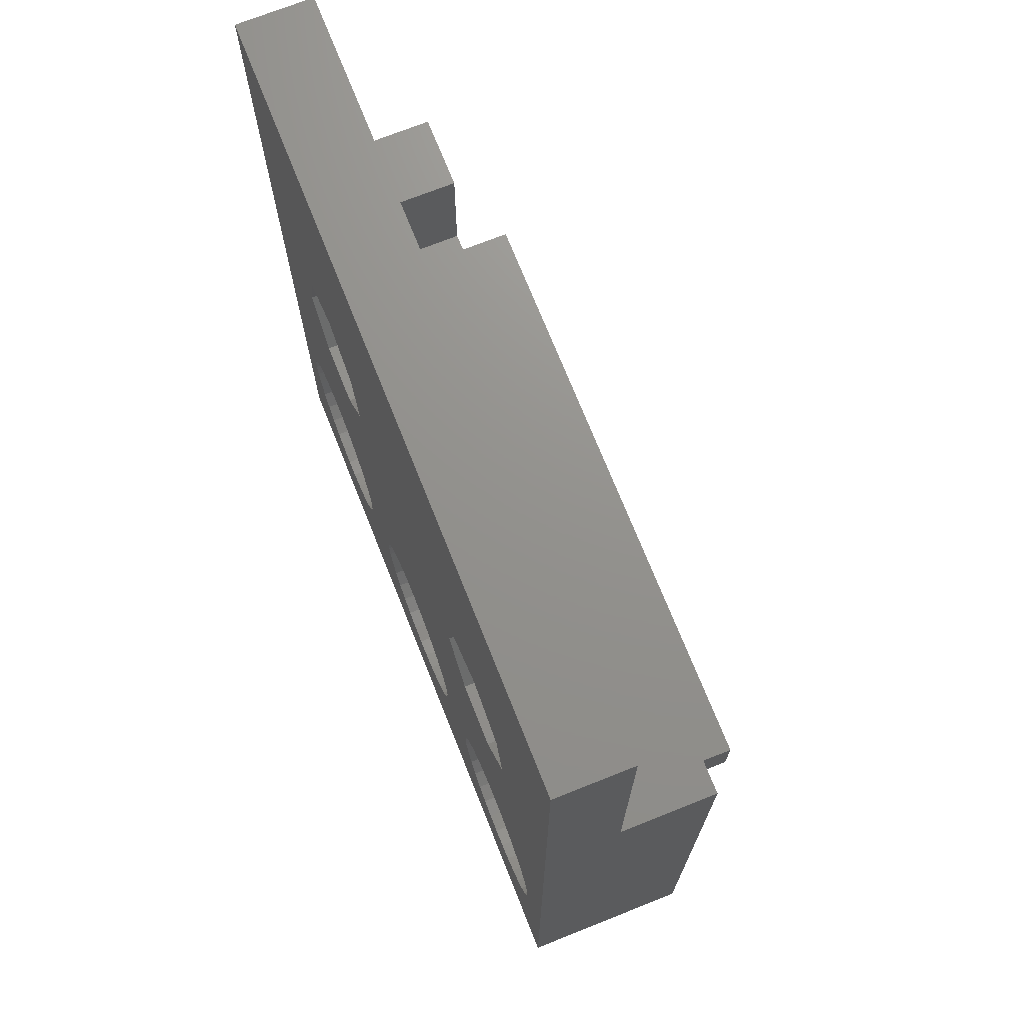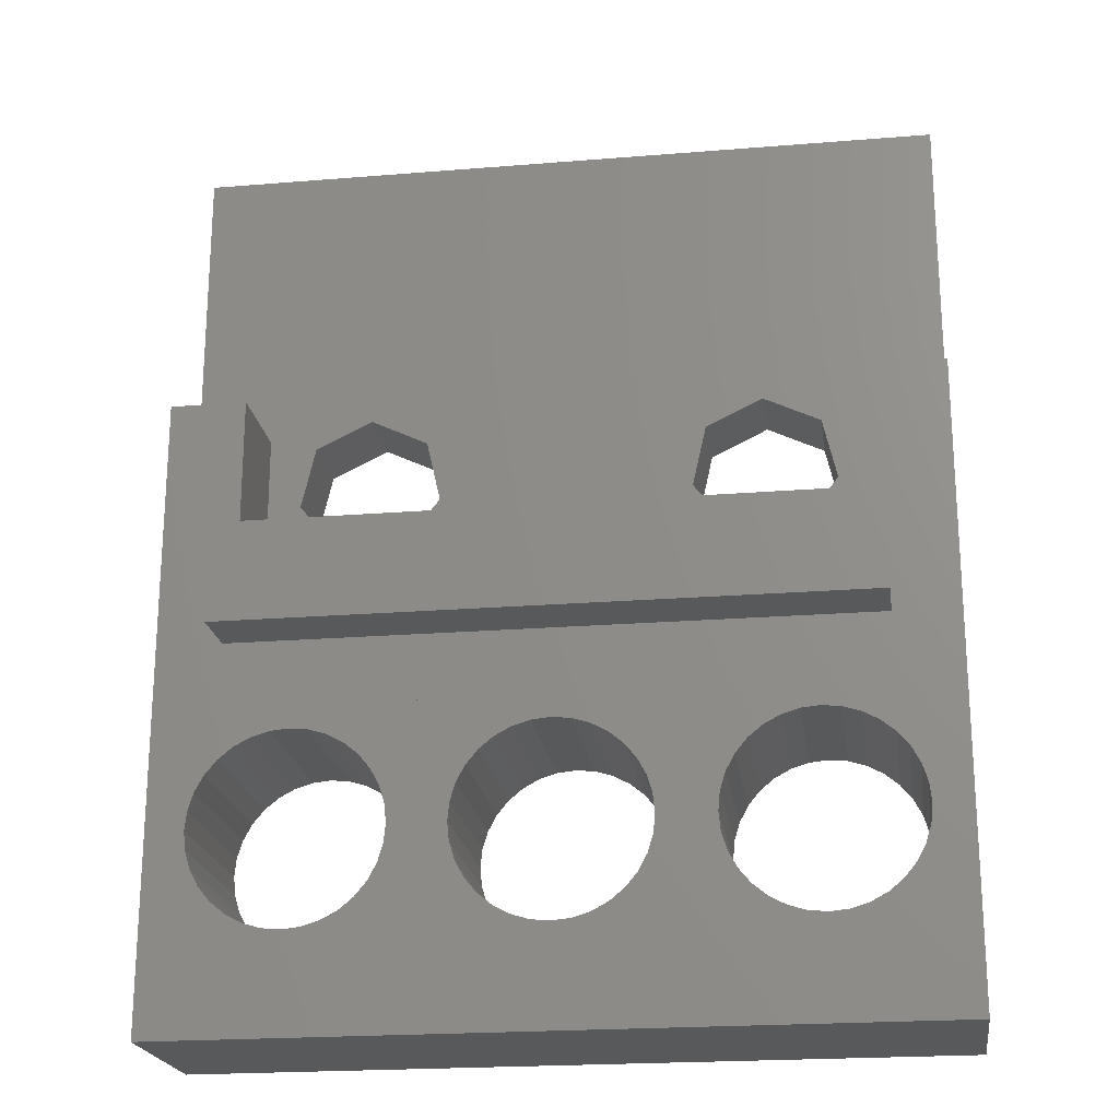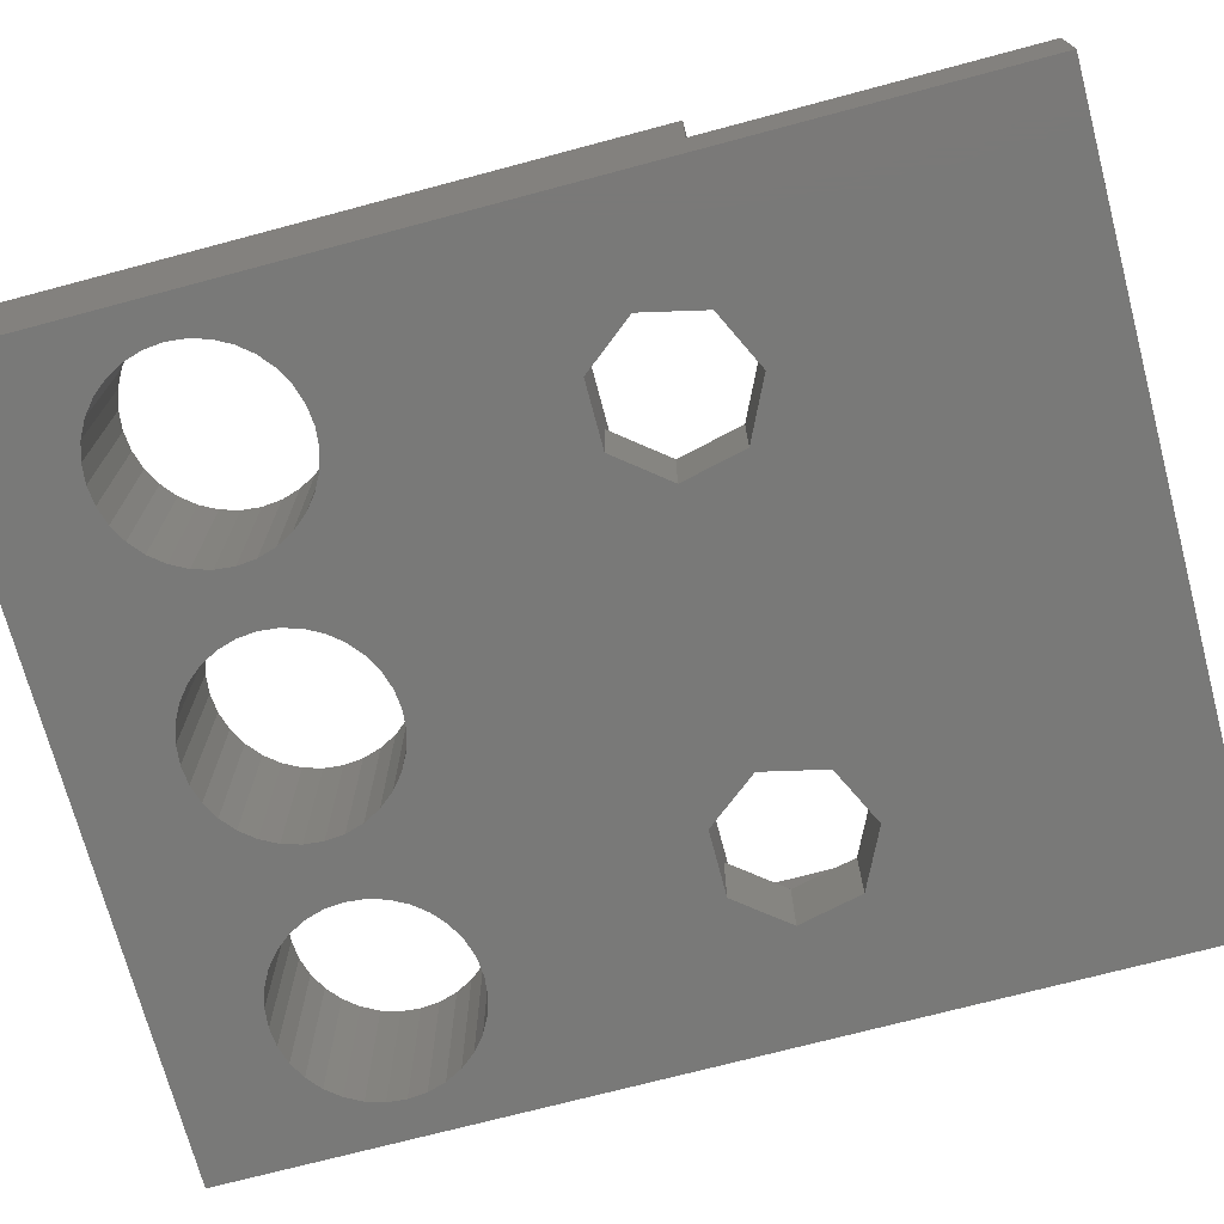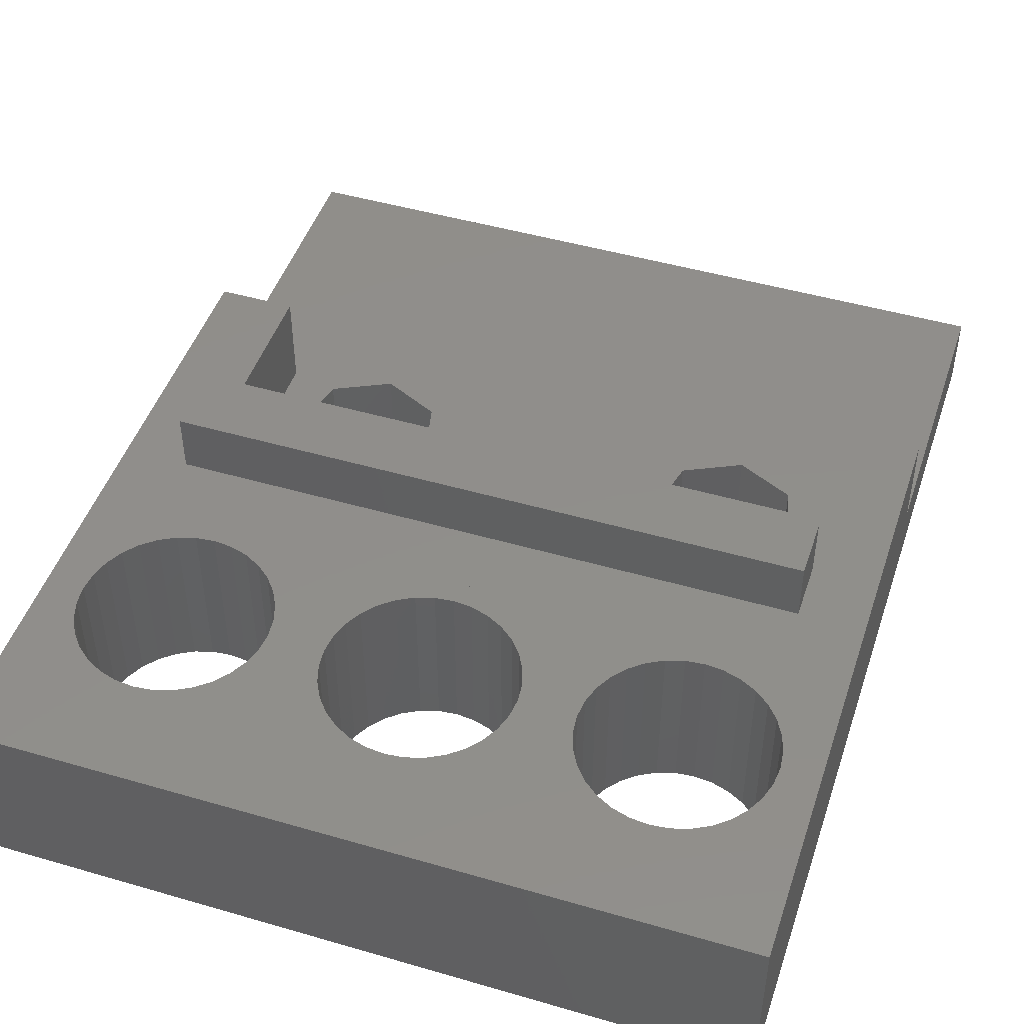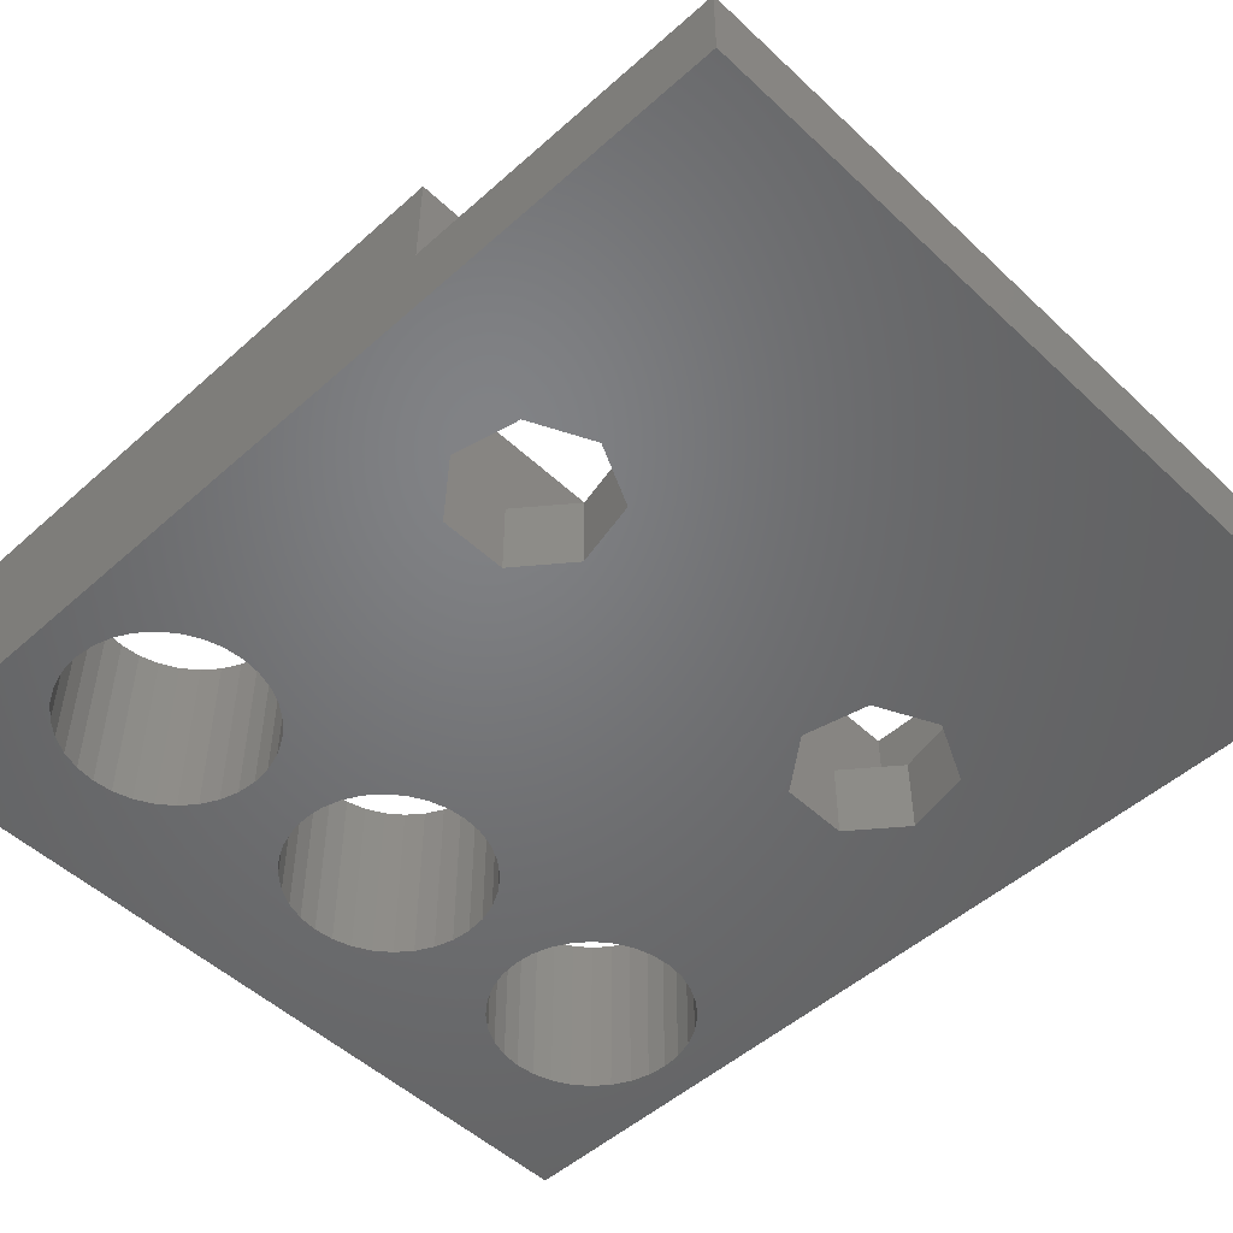
<metadata>
{"format":"stl","ext":"stl","renderer":"f3d","projection":"perspective","resolution":1024,"background":"white","views":[{"elev":71.8,"azim":-111.7,"up":"+Y"},{"elev":-21.4,"azim":8.2,"up":"+Y"},{"elev":-72.0,"azim":104.9,"up":"+Z"},{"elev":47.2,"azim":18.2,"up":"+Z"},{"elev":-50.5,"azim":134.3,"up":"+Z"}]}
</metadata>
<code>
# stl→obj: 252 verts, 524 faces
v -6.739 -0.1298 0
v -5.229 0.5974 2
v -6.739 -0.1298 2
v -5.229 0.5974 0
v -7.112 -1.764 2
v -7.112 -1.764 0
v -6.067 -3.074 2
v -6.067 -3.074 0
v -3.719 -0.1298 2
v -3.719 -0.1298 0
v -4.391 -3.074 0
v -4.391 -3.074 2
v -3.346 -1.764 0
v -3.346 -1.764 2
v 3.719 -0.1298 0
v 5.229 0.5974 2
v 3.719 -0.1298 2
v 5.229 0.5974 0
v 3.346 -1.764 2
v 3.346 -1.764 0
v 4.391 -3.074 2
v 4.391 -3.074 0
v 6.739 -0.1298 2
v 6.739 -0.1298 0
v 7.112 -1.764 0
v 7.112 -1.764 2
v 6.067 -3.074 0
v 6.067 -3.074 2
v -10 8.166 0
v -10 0.166 2
v -10 8.166 2
v -10 -8.166 0
v -10 -8.166 4.6
v -10 0.166 4.6
v -8 -3.166 4.6
v -8 0.166 4.6
v -8.29 -4.876 4.6
v 10 0.166 4.6
v 8.29 -4.876 4.6
v 10 -8.166 4.6
v 8 -3.166 4.6
v 8 0.166 4.6
v 8.29 -6.456 4.6
v -8.29 -6.456 4.6
v 10 0.166 2
v 10 8.166 0
v 10 8.166 2
v 10 -8.166 0
v -8 0.166 2
v -8 -3.166 2
v 8 -3.166 2
v 8 0.166 2
v -4 -11.25 0
v -4.048 -10.76 4.6
v -4.048 -10.76 0
v -4 -11.25 4.6
v -6.988 -8.797 0
v -6.5 -8.749 4.6
v -6.988 -8.797 4.6
v -6.5 -8.749 0
v -7.889 -13.33 0
v -8.268 -13.02 4.6
v -7.889 -13.33 4.6
v -8.268 -13.02 0
v -5.111 -9.17 0
v -4.732 -9.481 4.6
v -5.111 -9.17 4.6
v -4.732 -9.481 0
v -8.579 -9.86 4.6
v -8.268 -9.481 0
v -8.268 -9.481 4.6
v -8.579 -9.86 0
v -7.889 -9.17 0
v -7.457 -8.939 4.6
v -7.889 -9.17 4.6
v -7.457 -8.939 0
v -4.732 -13.02 0
v -4.421 -12.64 4.6
v -4.421 -12.64 0
v -4.732 -13.02 4.6
v -4.19 -10.29 0
v -4.421 -9.86 4.6
v -4.421 -9.86 0
v -4.19 -10.29 4.6
v -6.012 -8.797 0
v -5.543 -8.939 4.6
v -6.012 -8.797 4.6
v -5.543 -8.939 0
v -8.952 -10.76 4.6
v -8.81 -10.29 0
v -8.81 -10.29 4.6
v -8.952 -10.76 0
v -9 -11.25 4.6
v -9 -11.25 0
v -5.543 -13.56 0
v -6.012 -13.7 4.6
v -5.543 -13.56 4.6
v -6.012 -13.7 0
v -5.111 -13.33 4.6
v -5.111 -13.33 0
v -7.457 -13.56 0
v -7.457 -13.56 4.6
v -6.5 -13.75 0
v -6.988 -13.7 4.6
v -6.5 -13.75 4.6
v -6.988 -13.7 0
v -8.579 -12.64 0
v -8.579 -12.64 4.6
v -8.81 -12.21 4.6
v -8.952 -11.74 0
v -8.952 -11.74 4.6
v -8.81 -12.21 0
v -4.19 -12.21 0
v -4.048 -11.74 4.6
v -4.048 -11.74 0
v -4.19 -12.21 4.6
v 2.5 -11.25 0
v 2.452 -10.76 4.6
v 2.452 -10.76 0
v 2.5 -11.25 4.6
v -0.4877 -8.797 0
v 0 -8.749 4.6
v -0.4877 -8.797 4.6
v 0 -8.749 0
v 0.4877 -13.7 0
v 0 -13.75 4.6
v 0.4877 -13.7 4.6
v 0 -13.75 0
v -1.389 -13.33 0
v -1.768 -13.02 4.6
v -1.389 -13.33 4.6
v -1.768 -13.02 0
v 1.389 -9.17 0
v 1.768 -9.481 4.6
v 1.389 -9.17 4.6
v 1.768 -9.481 0
v -2.079 -9.86 4.6
v -1.768 -9.481 0
v -1.768 -9.481 4.6
v -2.079 -9.86 0
v -1.389 -9.17 0
v -0.9567 -8.939 4.6
v -1.389 -9.17 4.6
v -0.9567 -8.939 0
v 1.768 -13.02 0
v 2.079 -12.64 4.6
v 2.079 -12.64 0
v 1.768 -13.02 4.6
v 2.31 -10.29 0
v 2.079 -9.86 4.6
v 2.079 -9.86 0
v 2.31 -10.29 4.6
v 0.4877 -8.797 0
v 0.9567 -8.939 4.6
v 0.4877 -8.797 4.6
v 0.9567 -8.939 0
v -2.452 -10.76 4.6
v -2.31 -10.29 0
v -2.31 -10.29 4.6
v -2.452 -10.76 0
v -2.5 -11.25 4.6
v -2.5 -11.25 0
v 0.9567 -13.56 0
v 0.9567 -13.56 4.6
v 1.389 -13.33 4.6
v 1.389 -13.33 0
v -0.9567 -13.56 0
v -0.9567 -13.56 4.6
v -0.4877 -13.7 4.6
v -0.4877 -13.7 0
v -2.079 -12.64 0
v -2.079 -12.64 4.6
v -2.31 -12.21 4.6
v -2.452 -11.74 0
v -2.452 -11.74 4.6
v -2.31 -12.21 0
v 2.31 -12.21 0
v 2.452 -11.74 4.6
v 2.452 -11.74 0
v 2.31 -12.21 4.6
v 9 -11.25 0
v 8.952 -10.76 4.6
v 8.952 -10.76 0
v 9 -11.25 4.6
v 6.012 -8.797 0
v 6.5 -8.749 4.6
v 6.012 -8.797 4.6
v 6.5 -8.749 0
v 5.111 -13.33 0
v 4.732 -13.02 4.6
v 5.111 -13.33 4.6
v 4.732 -13.02 0
v 7.889 -9.17 0
v 8.268 -9.481 4.6
v 7.889 -9.17 4.6
v 8.268 -9.481 0
v 4.421 -9.86 4.6
v 4.732 -9.481 0
v 4.732 -9.481 4.6
v 4.421 -9.86 0
v 5.111 -9.17 0
v 5.543 -8.939 4.6
v 5.111 -9.17 4.6
v 5.543 -8.939 0
v 8.268 -13.02 0
v 8.579 -12.64 4.6
v 8.579 -12.64 0
v 8.268 -13.02 4.6
v 8.81 -10.29 0
v 8.579 -9.86 4.6
v 8.579 -9.86 0
v 8.81 -10.29 4.6
v 6.988 -8.797 0
v 7.457 -8.939 4.6
v 6.988 -8.797 4.6
v 7.457 -8.939 0
v 4.048 -10.76 4.6
v 4.19 -10.29 0
v 4.19 -10.29 4.6
v 4.048 -10.76 0
v 4 -11.25 4.6
v 4 -11.25 0
v 7.457 -13.56 0
v 6.988 -13.7 4.6
v 7.457 -13.56 4.6
v 6.988 -13.7 0
v 7.889 -13.33 4.6
v 7.889 -13.33 0
v 5.543 -13.56 0
v 5.543 -13.56 4.6
v 6.5 -13.75 0
v 6.012 -13.7 4.6
v 6.5 -13.75 4.6
v 6.012 -13.7 0
v 4.421 -12.64 0
v 4.421 -12.64 4.6
v 4.19 -12.21 4.6
v 4.048 -11.74 0
v 4.048 -11.74 4.6
v 4.19 -12.21 0
v 8.81 -12.21 0
v 8.952 -11.74 4.6
v 8.952 -11.74 0
v 8.81 -12.21 4.6
v -10 -16.33 0
v -10 -16.33 4.6
v 10 -16.33 4.6
v 10 -16.33 0
v -8.29 -4.876 6.2
v -8.29 -6.456 6.2
v 8.29 -6.456 6.2
v 8.29 -4.876 6.2
f 1 2 3
f 2 1 4
f 5 1 3
f 1 5 6
f 7 6 5
f 6 7 8
f 4 9 2
f 9 4 10
f 11 7 12
f 7 11 8
f 13 9 10
f 9 13 14
f 11 14 13
f 14 11 12
f 15 16 17
f 16 15 18
f 19 15 17
f 15 19 20
f 21 20 19
f 20 21 22
f 18 23 16
f 23 18 24
f 25 23 24
f 23 25 26
f 27 26 25
f 26 27 28
f 27 21 28
f 21 27 22
f 29 30 31
f 32 30 29
f 33 30 32
f 30 33 34
f 34 35 36
f 33 37 34
f 35 34 37
f 38 39 40
f 41 38 42
f 38 41 39
f 35 39 41
f 39 35 37
f 43 40 39
f 44 40 43
f 44 33 40
f 37 33 44
f 38 40 45
f 45 46 47
f 45 48 46
f 48 45 40
f 48 25 46
f 48 27 25
f 48 22 27
f 22 13 20
f 11 22 48
f 22 11 13
f 32 11 48
f 8 32 6
f 11 32 8
f 24 46 25
f 18 46 24
f 15 46 18
f 13 15 20
f 10 15 13
f 15 10 46
f 29 10 4
f 29 4 1
f 29 6 32
f 10 29 46
f 6 29 1
f 32 40 33
f 40 32 48
f 46 31 47
f 31 46 29
f 35 49 36
f 49 35 50
f 51 42 52
f 42 51 41
f 47 52 45
f 52 26 51
f 16 52 47
f 52 23 26
f 52 16 23
f 47 17 16
f 17 14 19
f 9 17 47
f 17 9 14
f 31 9 47
f 9 31 2
f 3 49 5
f 49 2 31
f 2 49 3
f 49 31 30
f 28 51 26
f 21 51 28
f 14 21 19
f 12 21 14
f 12 51 21
f 50 12 7
f 12 50 51
f 5 50 7
f 50 5 49
f 51 35 41
f 35 51 50
f 49 34 36
f 34 49 30
f 45 42 38
f 42 45 52
f 53 54 55
f 54 53 56
f 57 58 59
f 58 57 60
f 61 62 63
f 62 61 64
f 65 66 67
f 66 65 68
f 69 70 71
f 70 69 72
f 73 74 75
f 74 73 76
f 77 78 79
f 78 77 80
f 81 82 83
f 82 81 84
f 55 84 81
f 84 55 54
f 83 66 68
f 66 83 82
f 85 86 87
f 86 85 88
f 60 87 58
f 87 60 85
f 88 67 86
f 67 88 65
f 89 90 91
f 90 89 92
f 91 72 69
f 72 91 90
f 93 92 89
f 92 93 94
f 70 75 71
f 75 70 73
f 76 59 74
f 59 76 57
f 95 96 97
f 96 95 98
f 77 99 80
f 99 77 100
f 101 63 102
f 63 101 61
f 103 104 105
f 104 103 106
f 62 107 108
f 107 62 64
f 109 110 111
f 110 109 112
f 111 94 93
f 94 111 110
f 100 97 99
f 97 100 95
f 113 114 115
f 114 113 116
f 79 116 113
f 116 79 78
f 115 56 53
f 56 115 114
f 106 102 104
f 102 106 101
f 98 105 96
f 105 98 103
f 108 112 109
f 112 108 107
f 117 118 119
f 118 117 120
f 121 122 123
f 122 121 124
f 125 126 127
f 126 125 128
f 129 130 131
f 130 129 132
f 133 134 135
f 134 133 136
f 137 138 139
f 138 137 140
f 141 142 143
f 142 141 144
f 145 146 147
f 146 145 148
f 149 150 151
f 150 149 152
f 119 152 149
f 152 119 118
f 151 134 136
f 134 151 150
f 153 154 155
f 154 153 156
f 124 155 122
f 155 124 153
f 156 135 154
f 135 156 133
f 157 158 159
f 158 157 160
f 159 140 137
f 140 159 158
f 161 160 157
f 160 161 162
f 138 143 139
f 143 138 141
f 144 123 142
f 123 144 121
f 163 127 164
f 127 163 125
f 145 165 148
f 165 145 166
f 167 131 168
f 131 167 129
f 128 169 126
f 169 128 170
f 130 171 172
f 171 130 132
f 173 174 175
f 174 173 176
f 175 162 161
f 162 175 174
f 166 164 165
f 164 166 163
f 177 178 179
f 178 177 180
f 147 180 177
f 180 147 146
f 179 120 117
f 120 179 178
f 170 168 169
f 168 170 167
f 172 176 173
f 176 172 171
f 181 182 183
f 182 181 184
f 185 186 187
f 186 185 188
f 189 190 191
f 190 189 192
f 193 194 195
f 194 193 196
f 197 198 199
f 198 197 200
f 201 202 203
f 202 201 204
f 205 206 207
f 206 205 208
f 209 210 211
f 210 209 212
f 183 212 209
f 212 183 182
f 211 194 196
f 194 211 210
f 213 214 215
f 214 213 216
f 188 215 186
f 215 188 213
f 216 195 214
f 195 216 193
f 217 218 219
f 218 217 220
f 219 200 197
f 200 219 218
f 221 220 217
f 220 221 222
f 198 203 199
f 203 198 201
f 204 187 202
f 187 204 185
f 223 224 225
f 224 223 226
f 205 227 208
f 227 205 228
f 229 191 230
f 191 229 189
f 231 232 233
f 232 231 234
f 190 235 236
f 235 190 192
f 237 238 239
f 238 237 240
f 239 222 221
f 222 239 238
f 228 225 227
f 225 228 223
f 241 242 243
f 242 241 244
f 207 244 241
f 244 207 206
f 243 184 181
f 184 243 242
f 234 230 232
f 230 234 229
f 226 233 224
f 233 226 231
f 236 240 237
f 240 236 235
f 245 33 32
f 33 245 246
f 40 184 247
f 40 182 184
f 40 212 182
f 40 210 212
f 40 194 210
f 40 195 194
f 40 214 195
f 40 215 214
f 40 186 215
f 40 187 186
f 217 120 221
f 118 217 219
f 152 219 197
f 150 197 199
f 134 199 203
f 217 118 120
f 219 152 118
f 135 203 202
f 197 150 152
f 154 202 187
f 199 134 150
f 203 135 134
f 155 187 40
f 202 154 135
f 187 155 154
f 40 122 155
f 157 56 161
f 54 157 159
f 84 159 137
f 82 137 139
f 66 139 143
f 157 54 56
f 159 84 54
f 67 143 142
f 137 82 84
f 86 142 123
f 139 66 82
f 143 67 66
f 87 123 122
f 142 86 67
f 33 122 40
f 123 87 86
f 122 33 87
f 89 33 93
f 91 33 89
f 69 33 91
f 71 33 69
f 75 33 71
f 74 33 75
f 59 33 74
f 58 33 59
f 87 33 58
f 242 247 184
f 244 247 242
f 206 247 244
f 208 247 206
f 227 247 208
f 225 247 227
f 224 247 225
f 233 247 224
f 232 247 233
f 230 247 232
f 164 230 191
f 120 239 221
f 178 239 120
f 239 178 237
f 180 237 178
f 237 180 236
f 146 236 180
f 236 146 190
f 148 190 146
f 190 148 191
f 165 191 148
f 164 191 165
f 230 164 247
f 127 247 164
f 126 247 127
f 246 126 169
f 56 175 161
f 114 175 56
f 175 114 173
f 116 173 114
f 173 116 172
f 78 172 116
f 172 78 130
f 80 130 78
f 130 80 131
f 99 131 80
f 131 99 168
f 97 168 99
f 168 97 169
f 246 169 97
f 246 97 96
f 246 96 105
f 246 105 104
f 33 111 93
f 126 246 247
f 102 246 104
f 63 246 102
f 62 246 63
f 108 246 62
f 109 246 108
f 111 246 109
f 246 111 33
f 247 48 40
f 48 247 248
f 48 33 40
f 33 48 32
f 248 181 48
f 248 243 181
f 248 241 243
f 248 207 241
f 248 205 207
f 248 228 205
f 248 223 228
f 248 226 223
f 248 231 226
f 248 234 231
f 248 229 234
f 163 229 248
f 238 117 222
f 179 238 240
f 177 240 235
f 147 235 192
f 145 192 189
f 238 179 117
f 229 163 189
f 240 177 179
f 235 147 177
f 192 145 147
f 189 166 145
f 189 163 166
f 248 125 163
f 248 128 125
f 245 128 248
f 174 53 162
f 115 174 176
f 113 176 171
f 79 171 132
f 77 132 129
f 174 115 53
f 176 113 115
f 100 129 167
f 171 79 113
f 95 167 170
f 132 77 79
f 128 245 170
f 129 100 77
f 167 95 100
f 170 245 95
f 95 245 98
f 98 245 103
f 110 245 94
f 112 245 110
f 107 245 112
f 64 245 107
f 61 245 64
f 101 245 61
f 106 245 101
f 103 245 106
f 183 48 181
f 209 48 183
f 211 48 209
f 196 48 211
f 193 48 196
f 216 48 193
f 213 48 216
f 188 48 213
f 185 48 188
f 117 220 222
f 119 220 117
f 220 119 218
f 149 218 119
f 218 149 200
f 151 200 149
f 200 151 198
f 136 198 151
f 198 136 201
f 133 201 136
f 201 133 204
f 156 204 133
f 204 156 185
f 153 185 156
f 185 153 48
f 124 48 153
f 53 160 162
f 55 160 53
f 160 55 158
f 81 158 55
f 158 81 140
f 83 140 81
f 140 83 138
f 68 138 83
f 138 68 141
f 65 141 68
f 141 65 144
f 88 144 65
f 144 88 121
f 85 121 88
f 121 85 124
f 32 124 85
f 32 85 60
f 32 94 245
f 124 32 48
f 57 32 60
f 76 32 57
f 73 32 76
f 70 32 73
f 72 32 70
f 90 32 72
f 92 32 90
f 94 32 92
f 245 247 246
f 247 245 248
f 44 249 37
f 249 44 250
f 249 251 252
f 251 249 250
f 251 39 252
f 39 251 43
f 39 249 252
f 249 39 37
f 44 251 250
f 251 44 43

</code>
